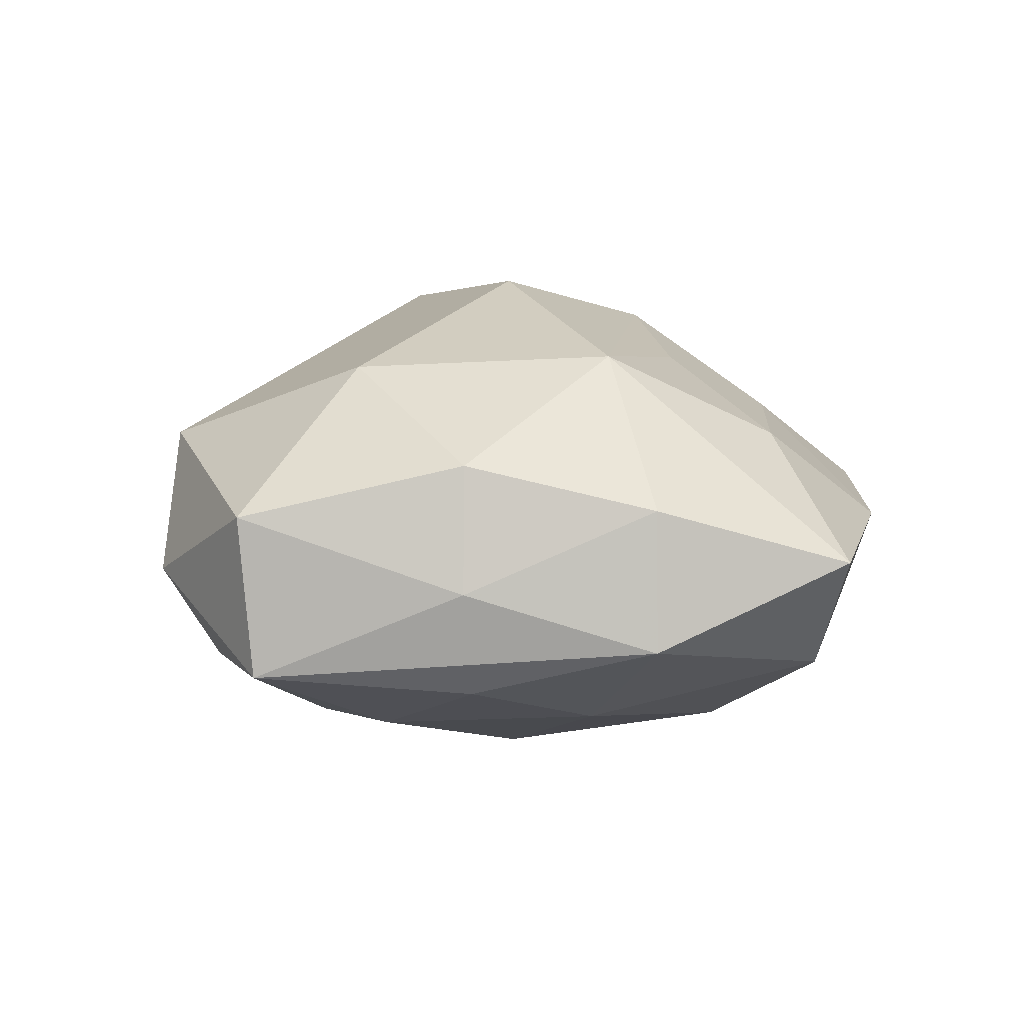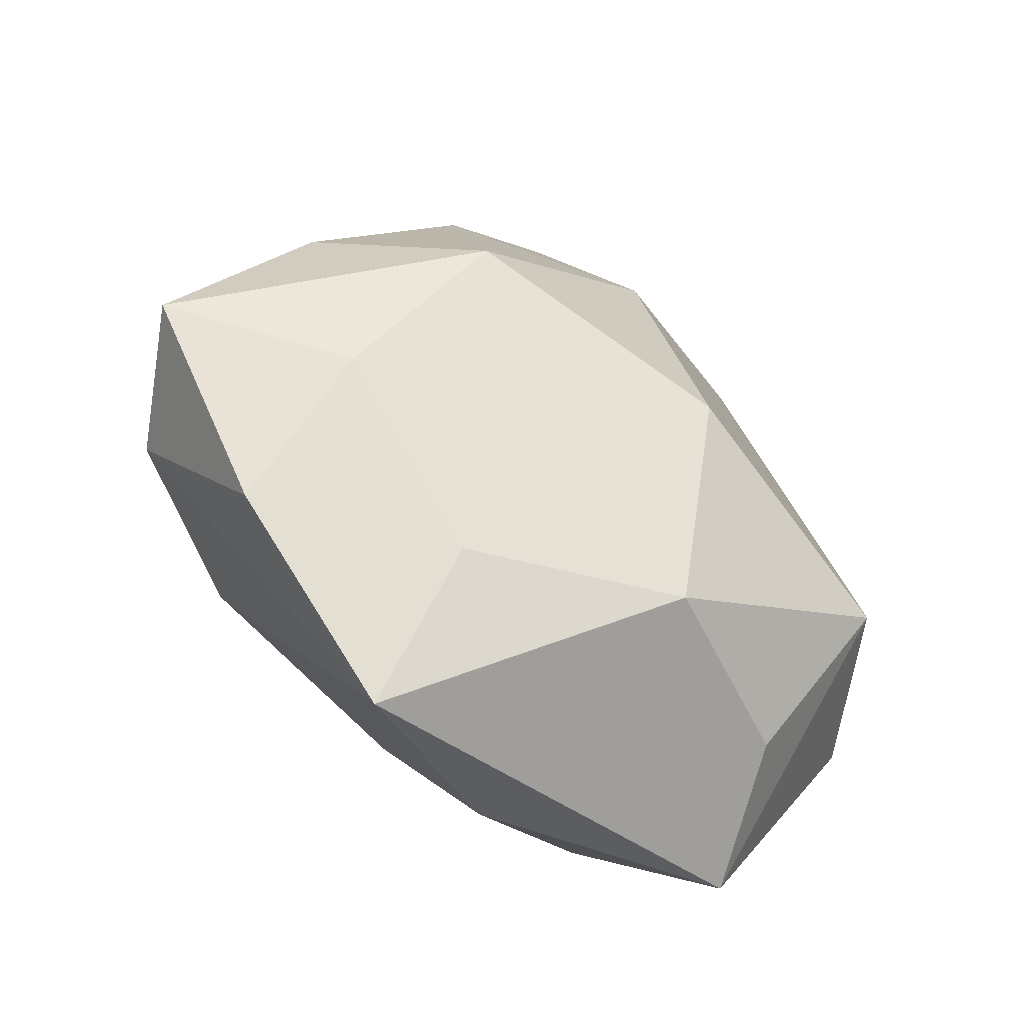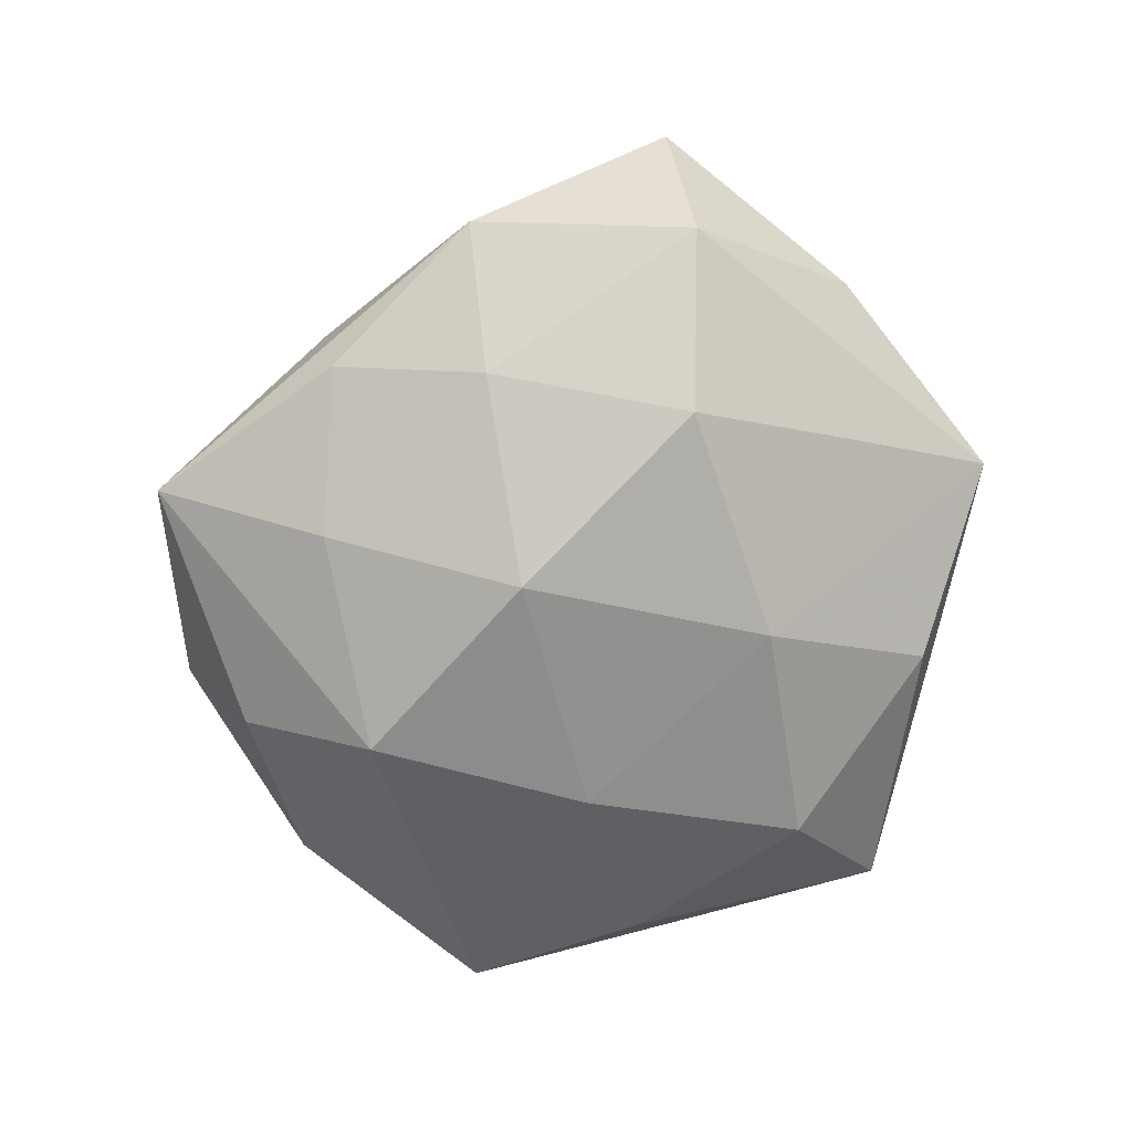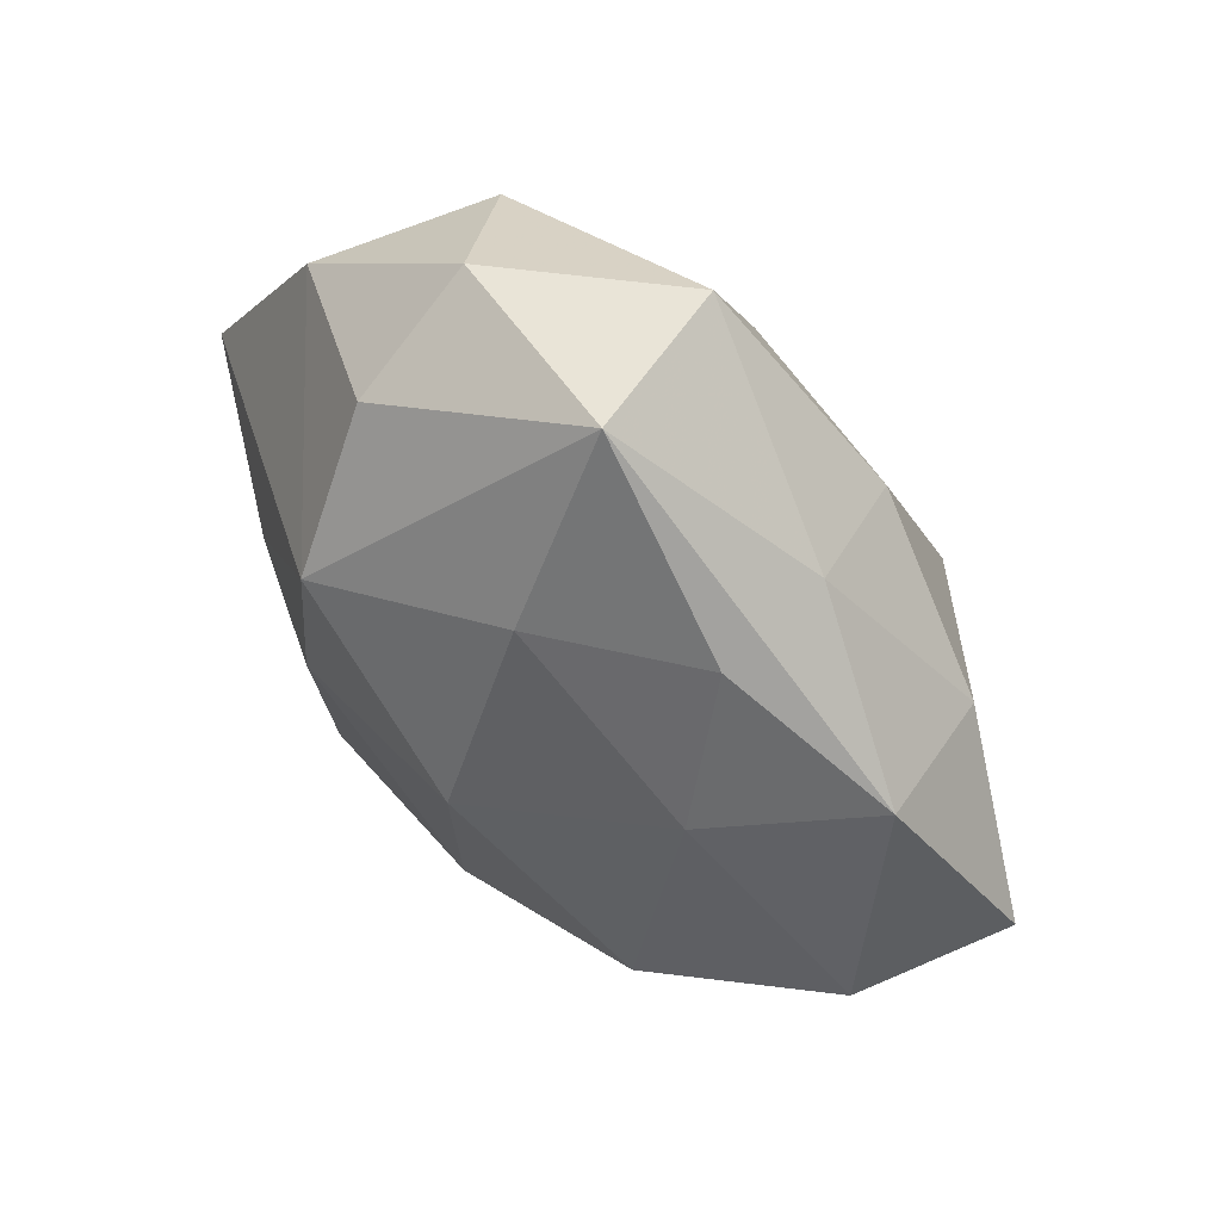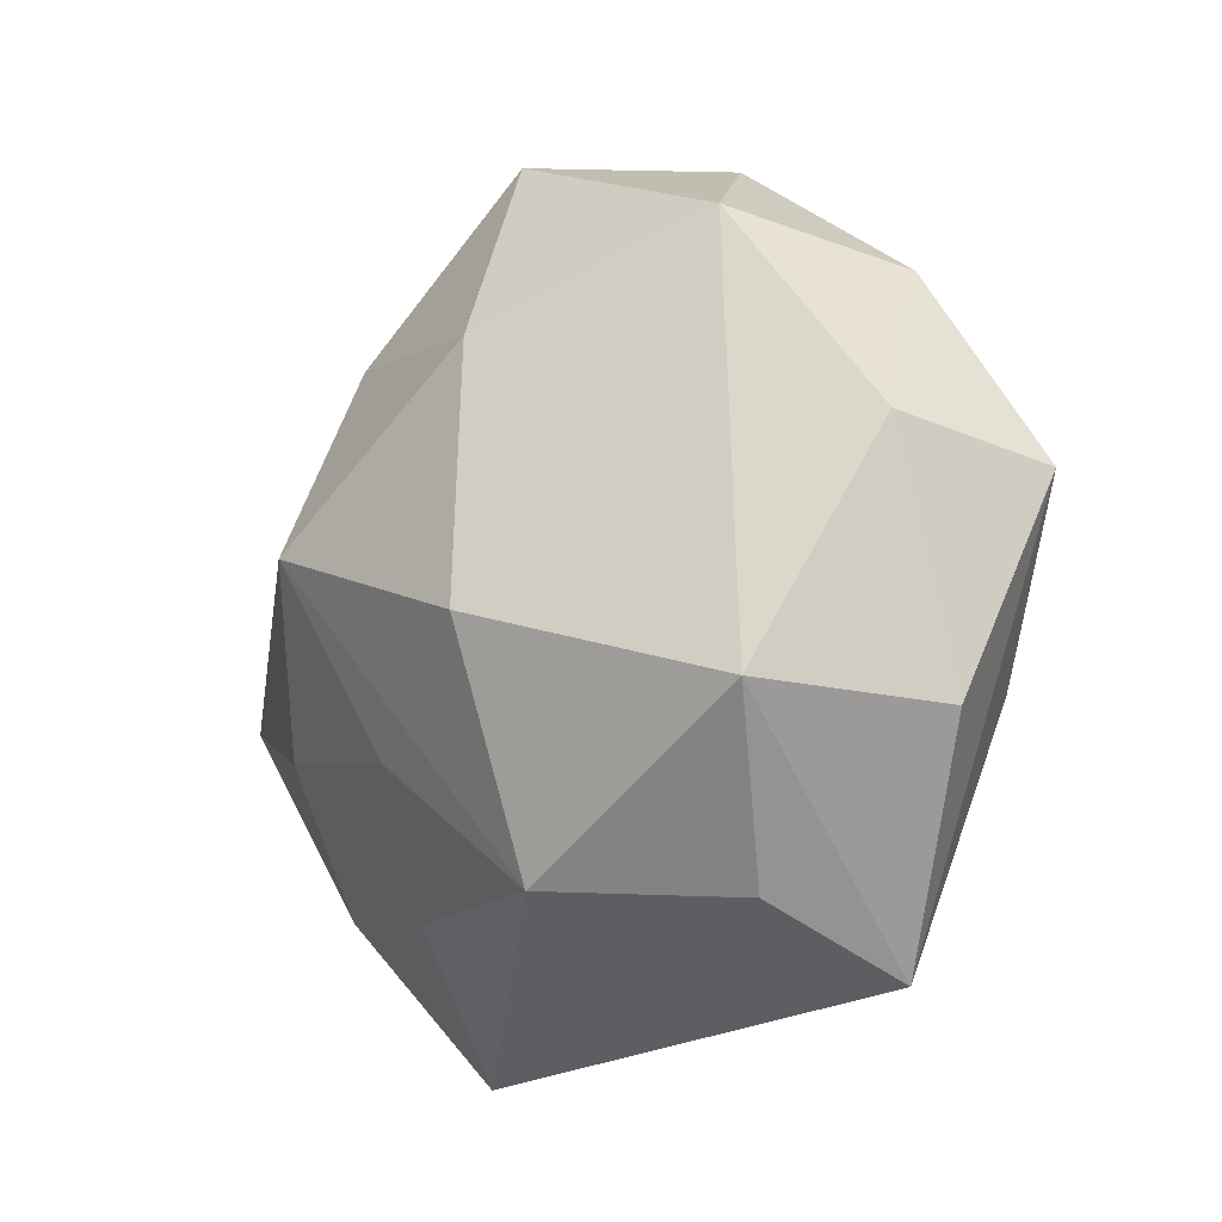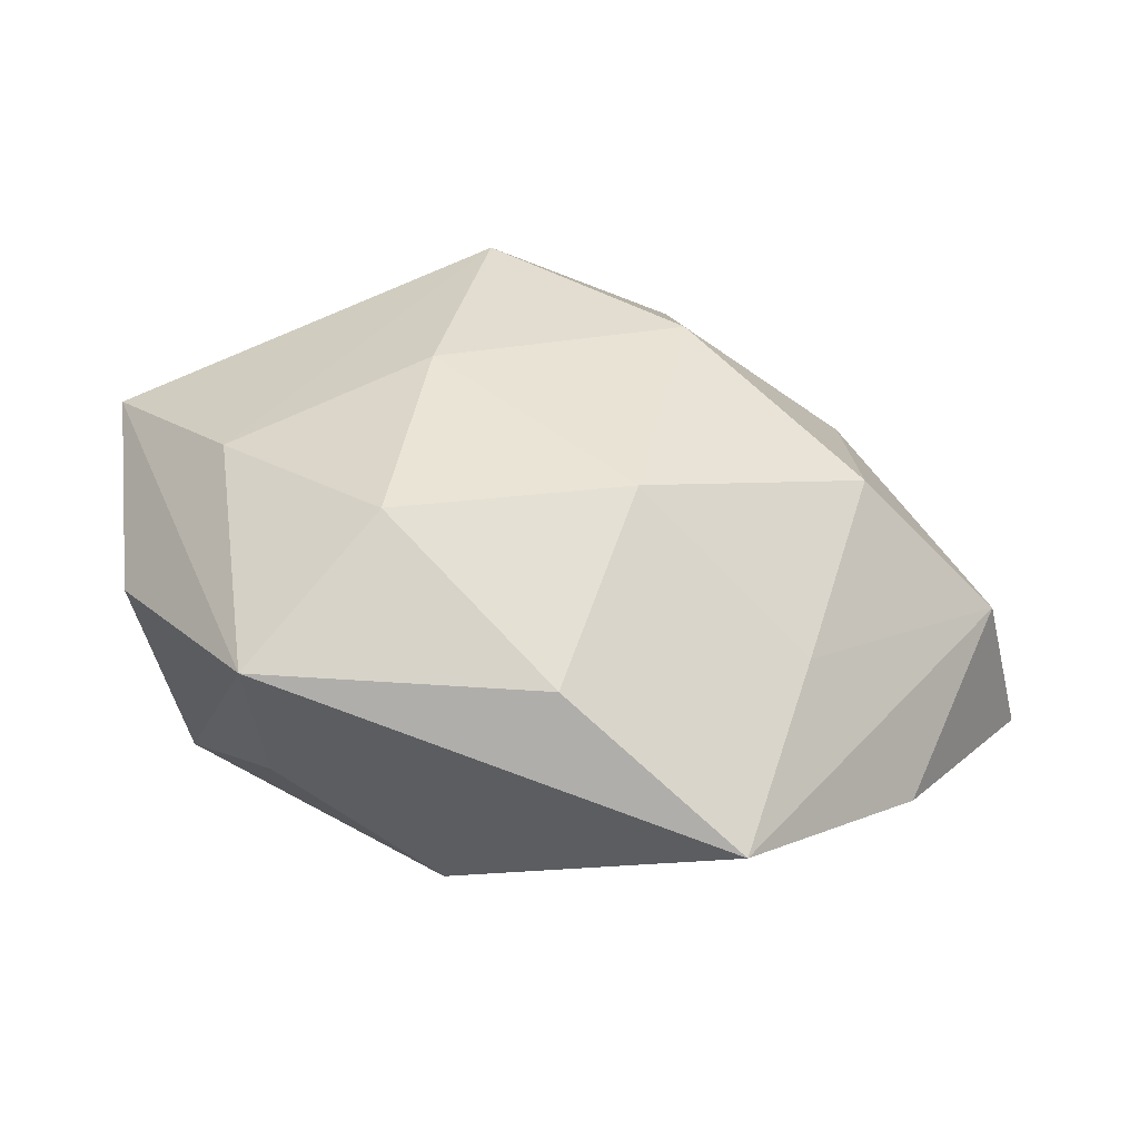
<metadata>
{"format":"obj","ext":"obj","renderer":"f3d","projection":"perspective","resolution":1024,"background":"white","views":[{"elev":17.6,"azim":-132.8,"up":"+Z"},{"elev":-54.2,"azim":-35.7,"up":"+Y"},{"elev":-72.9,"azim":-95.5,"up":"+Z"},{"elev":58.3,"azim":-136.3,"up":"+Y"},{"elev":-13.6,"azim":44.2,"up":"+Y"},{"elev":-59.1,"azim":167.2,"up":"+Y"}]}
</metadata>
<code>
v -0.02094 -0.05057 3.754e-05
v -0.02808 0.03126 -0.01104
v 0.03675 -0.01615 0.02299
v -0.04161 -0.03058 0.002699
v 0.04519 0.01119 0.01016
v -0.02608 0.005611 0.028
v -0.03077 0.01269 -0.01853
v 0.01374 0.02223 -0.02835
v -0.01836 -0.03378 0.01308
v -0.02997 -0.01164 -0.02513
v -0.02565 -0.03088 -0.01284
v -0.01499 -0.01783 0.02214
v -0.03684 -0.01427 0.01623
v -0.009724 0.03005 -0.02093
v -0.008746 0.006271 -0.03069
v 0.0374 0.03106 -0.004268
v 0.02227 -0.03054 -0.02067
v 0.01908 -0.004183 -0.02586
v -0.02442 0.02909 0.01766
v 0.02807 -0.03507 0.01095
v -0.005723 0.05034 0.01117
v 0.01564 0.04747 -0.001573
v -0.05723 -0.006501 0.004919
v 0.05254 0.007147 -0.006433
v 0.001458 -0.04436 -0.01151
v -0.02879 0.03323 0.002819
v 0.03338 -0.04282 -0.005557
v 0.00695 -0.03346 0.02216
v 0.04738 -0.01763 0.003252
v 0.02574 0.03685 0.01325
v -0.0424 0.01321 0.01253
v 0.03969 -0.01283 -0.01451
v 0.005422 -0.005993 0.03147
v -0.04904 -0.01044 -0.01175
v 0.0002046 0.02571 0.02523
v -0.009925 0.05171 -0.008657
v -0.04598 0.01646 -0.004418
v -0.003953 -0.02355 -0.02538
v 0.01635 0.03839 -0.01624
f 17 32 27
f 17 25 38
f 27 25 17
f 23 34 4
f 27 32 24
f 16 5 24
f 24 8 16
f 32 8 24
f 30 5 16
f 1 25 27
f 27 28 1
f 4 34 1
f 34 11 1
f 38 25 1
f 1 11 38
f 20 28 27
f 16 8 39
f 39 8 36
f 13 23 4
f 34 23 37
f 22 30 16
f 16 39 22
f 22 39 36
f 29 24 5
f 27 24 29
f 33 28 3
f 28 20 3
f 3 29 5
f 3 20 27
f 27 29 3
f 5 30 3
f 36 8 14
f 8 15 14
f 18 15 8
f 32 17 18
f 18 8 32
f 18 17 38
f 38 15 18
f 12 13 28
f 9 1 28
f 28 13 9
f 4 1 9
f 9 13 4
f 21 22 36
f 30 22 21
f 23 13 6
f 13 12 6
f 6 28 33
f 6 12 28
f 34 37 7
f 7 14 15
f 31 37 23
f 23 6 31
f 31 6 19
f 19 21 26
f 26 31 19
f 37 31 26
f 36 37 26
f 26 21 36
f 35 21 19
f 19 6 35
f 35 6 33
f 30 21 35
f 33 3 35
f 35 3 30
f 34 7 10
f 10 7 15
f 10 15 38
f 38 11 10
f 10 11 34
f 2 37 36
f 2 7 37
f 36 14 2
f 14 7 2

</code>
